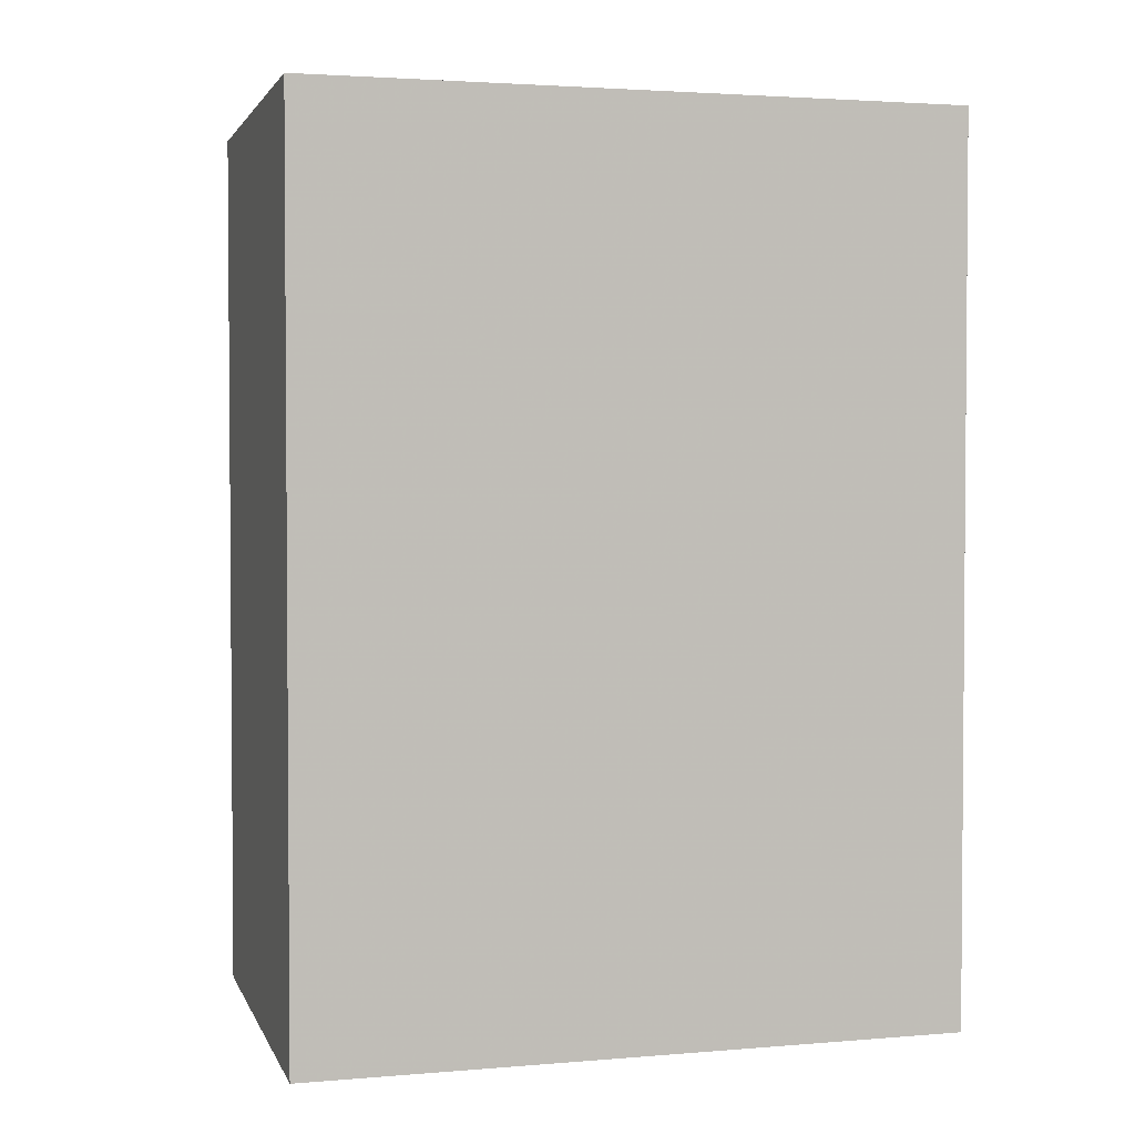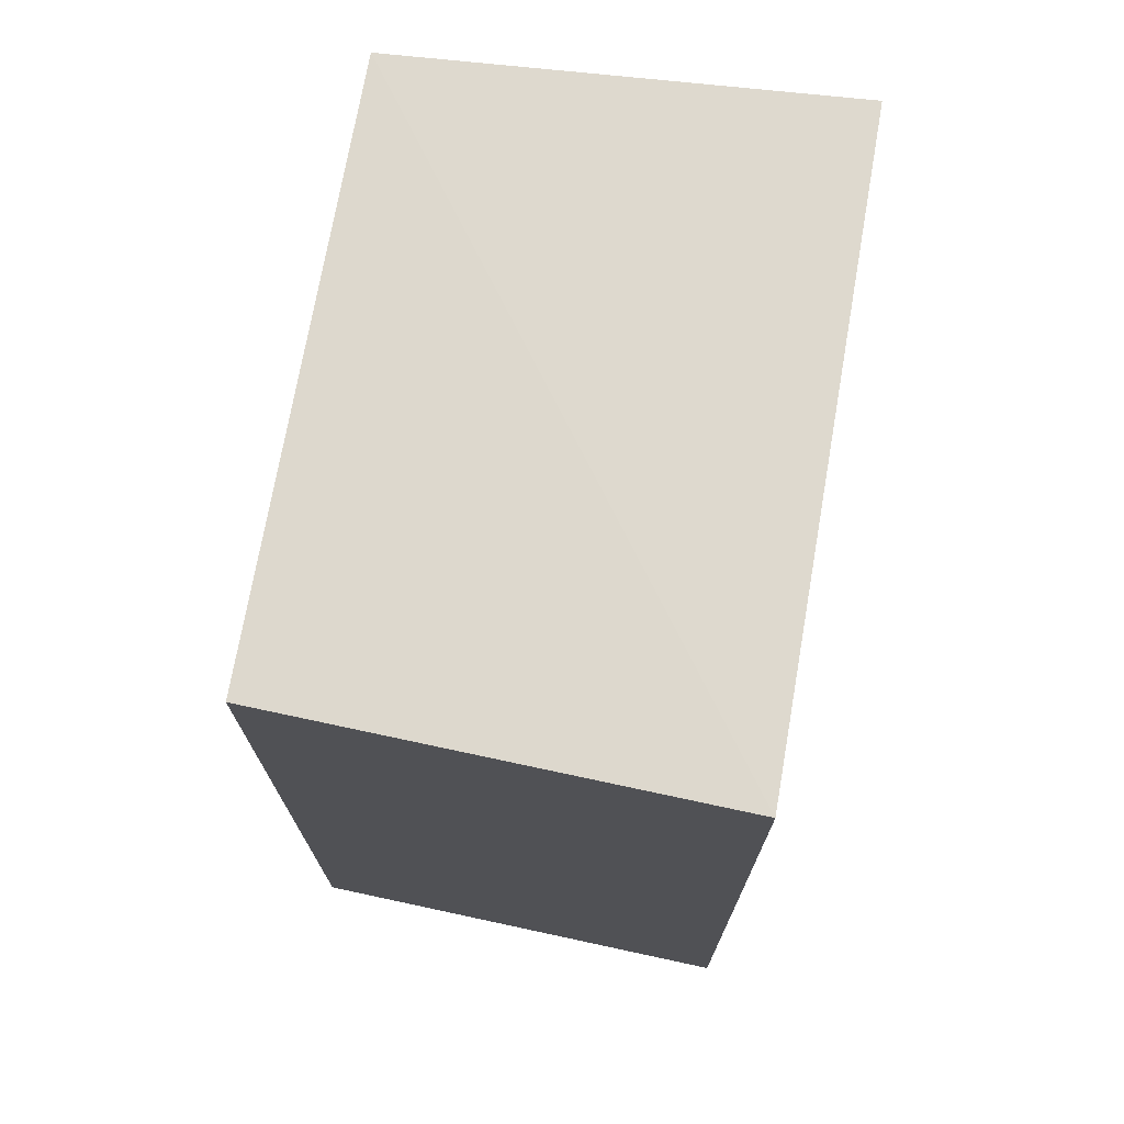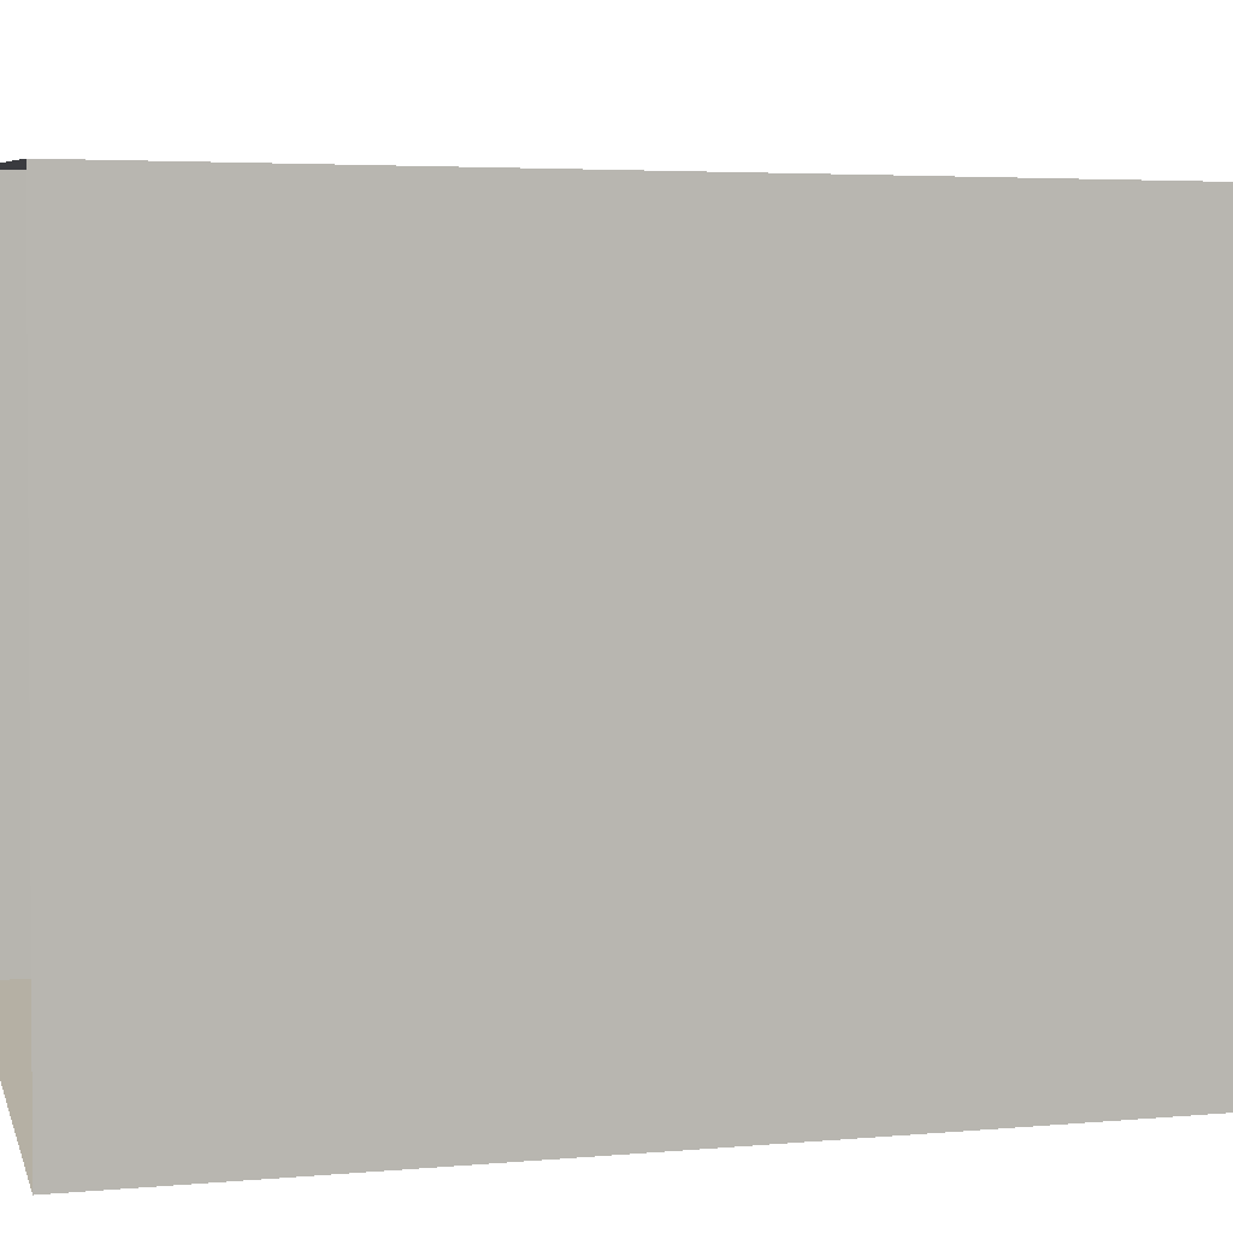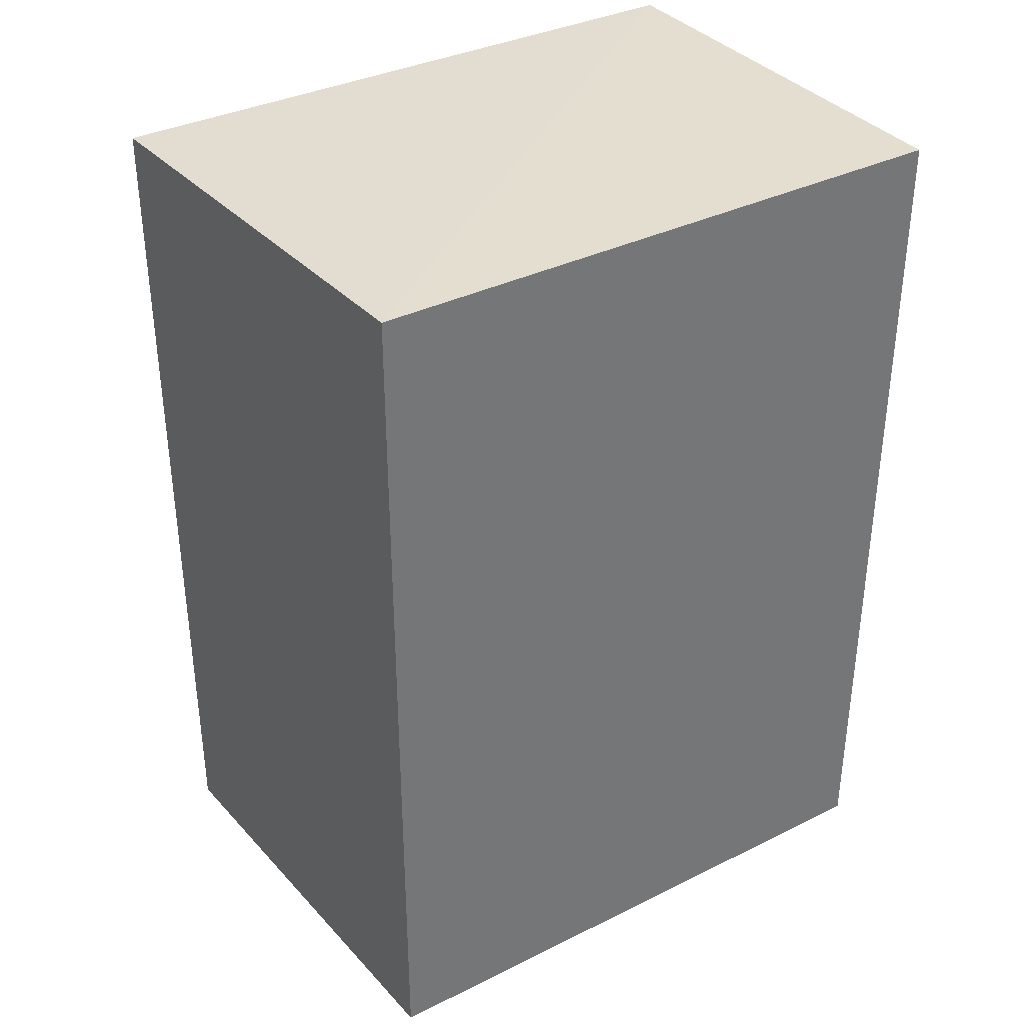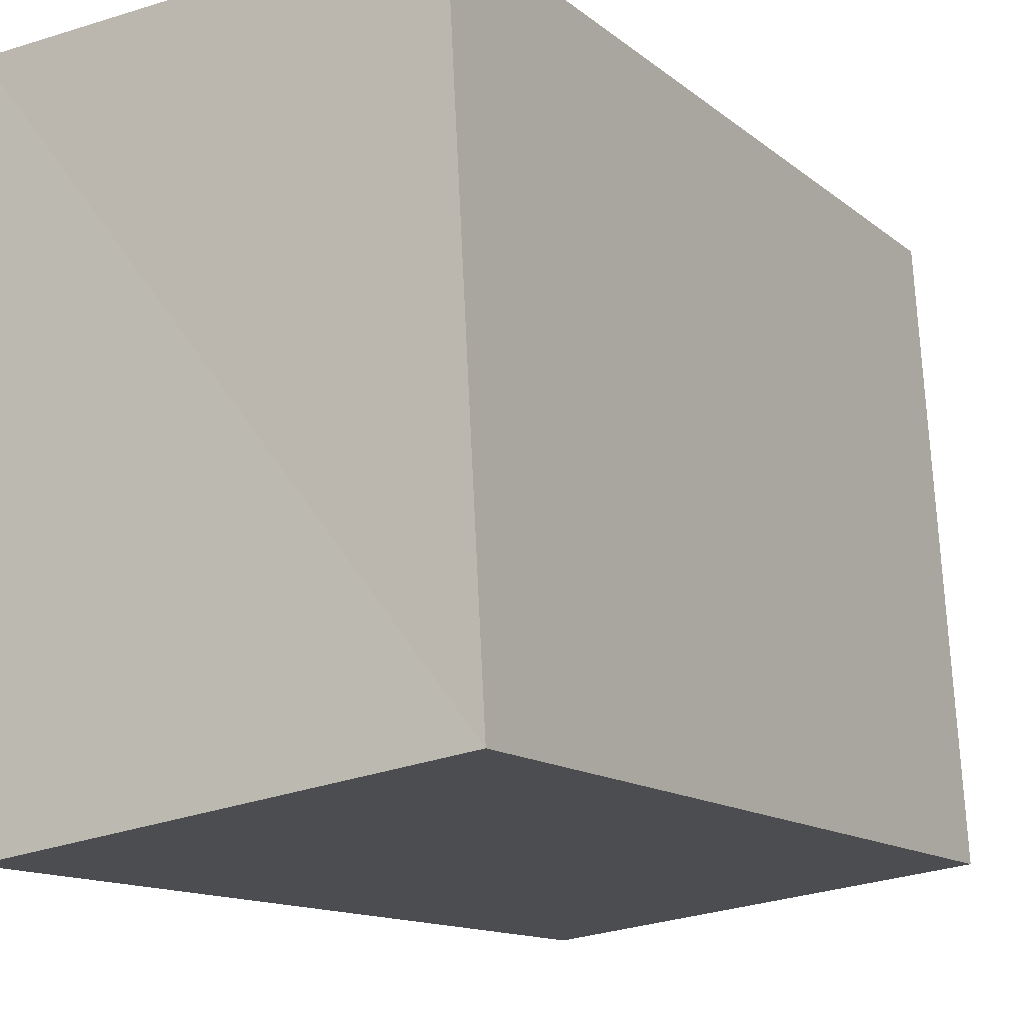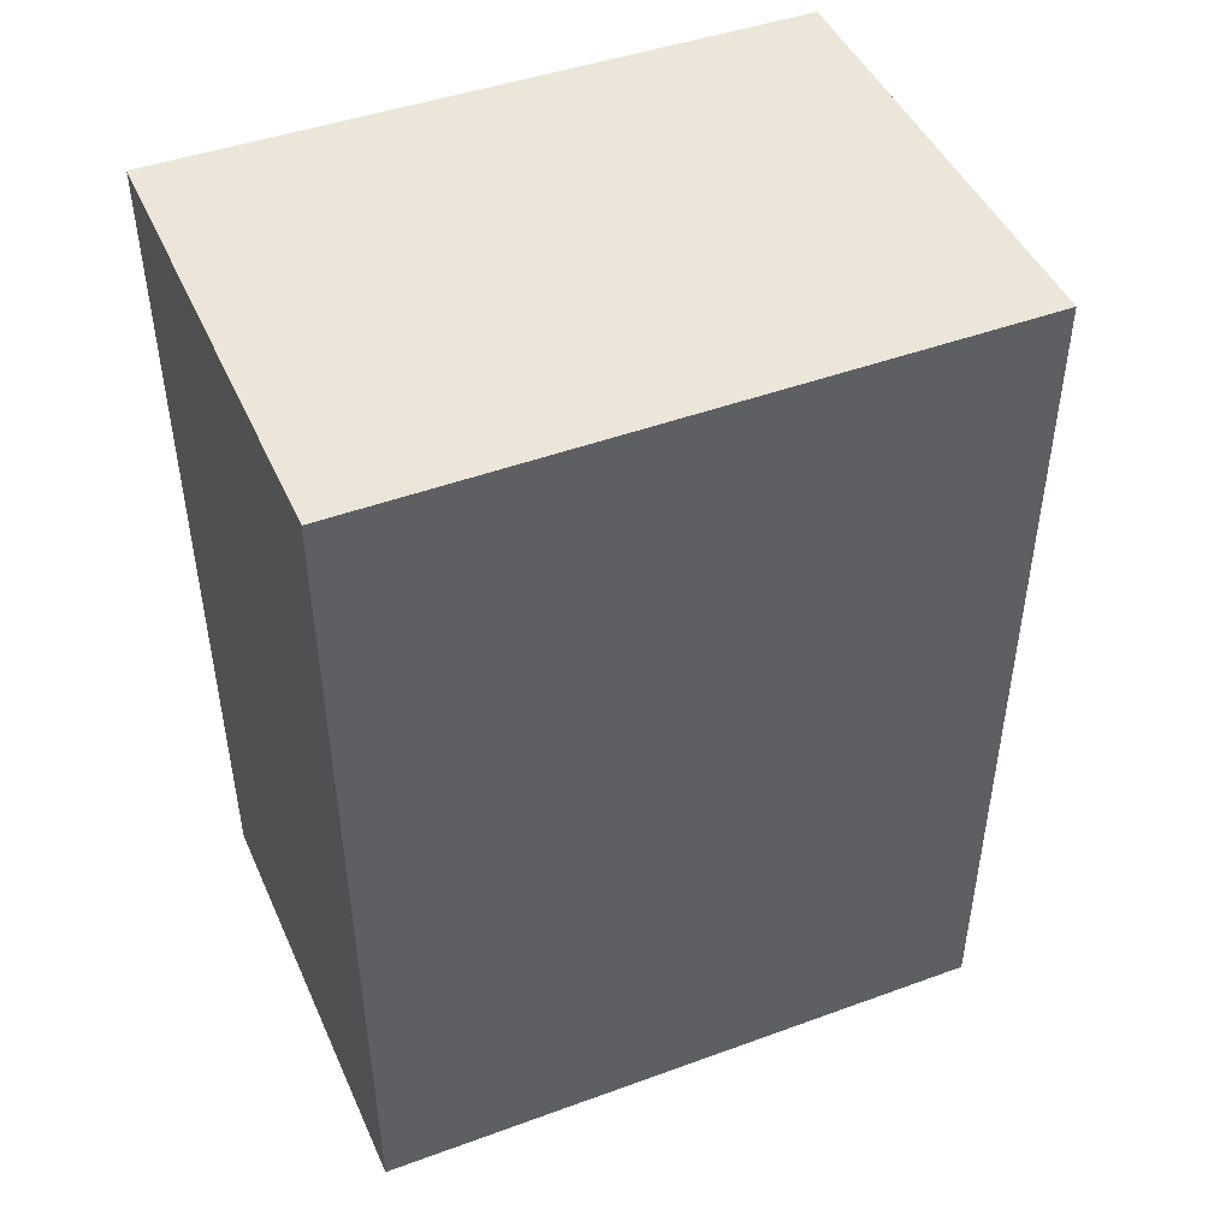
<metadata>
{"format":"obj","ext":"obj","renderer":"f3d","projection":"perspective","resolution":1024,"background":"white","views":[{"elev":2.6,"azim":-103.6,"up":"+Z"},{"elev":72.0,"azim":-166.2,"up":"+Z"},{"elev":3.8,"azim":-106.1,"up":"+Y"},{"elev":35.4,"azim":60.7,"up":"+Z"},{"elev":-14.4,"azim":30.6,"up":"+Y"},{"elev":47.1,"azim":-109.2,"up":"+Z"}]}
</metadata>
<code>
v 1.252e+05 7.858e+05 16.06
v 1.252e+05 7.858e+05 16.06
v 1.252e+05 7.858e+05 16.06
v 1.252e+05 7.858e+05 16.06
v 1.252e+05 7.858e+05 18.5
v 1.252e+05 7.858e+05 18.5
v 1.252e+05 7.858e+05 18.5
v 1.252e+05 7.858e+05 18.5
f 1 2 3
f 4 1 3
f 5 6 7
f 8 5 7
f 7 4 3
f 7 6 4
f 5 1 4
f 6 5 4
f 8 2 1
f 5 8 1
f 8 3 2
f 8 7 3

</code>
